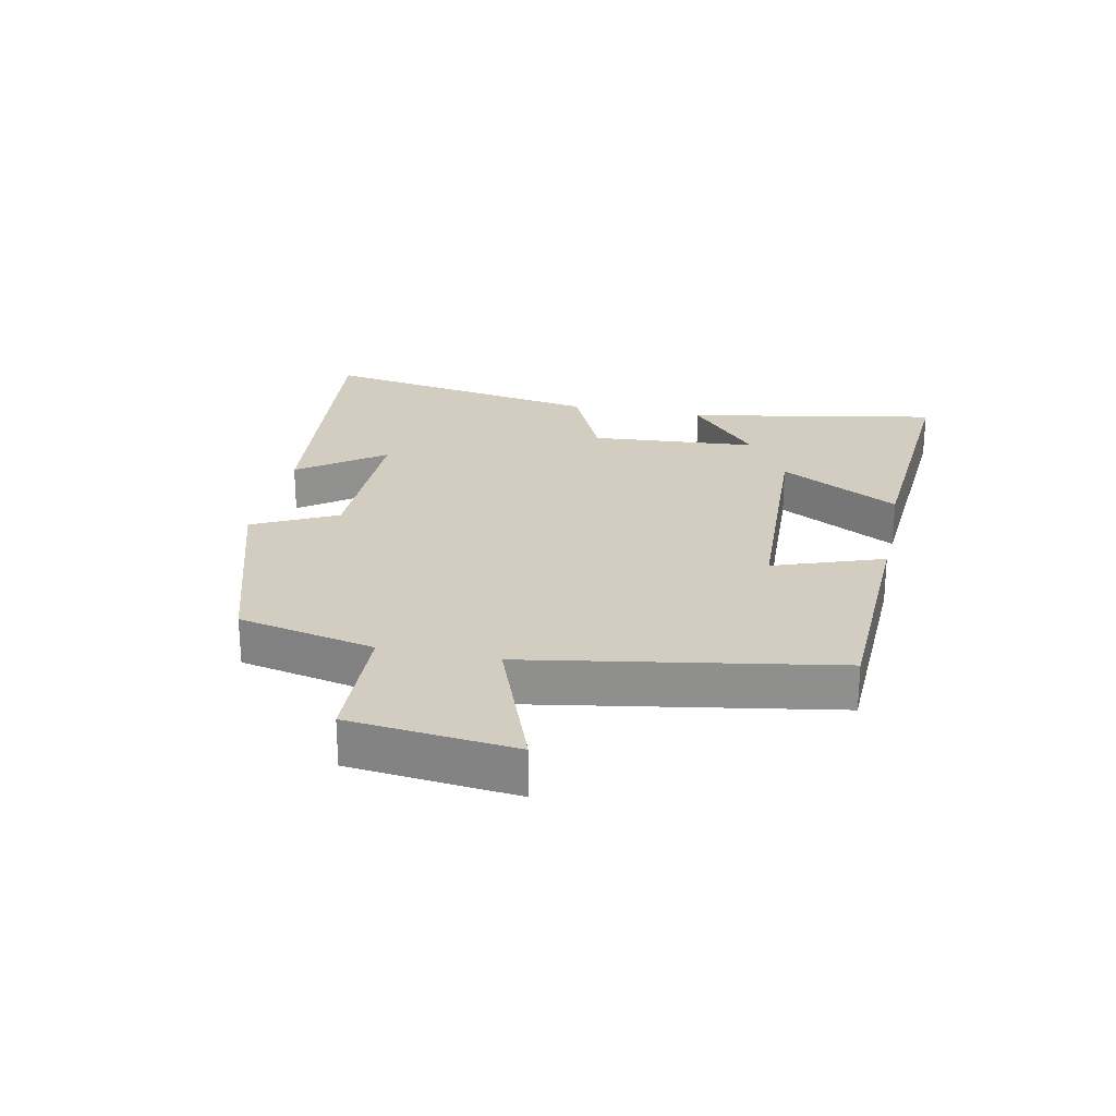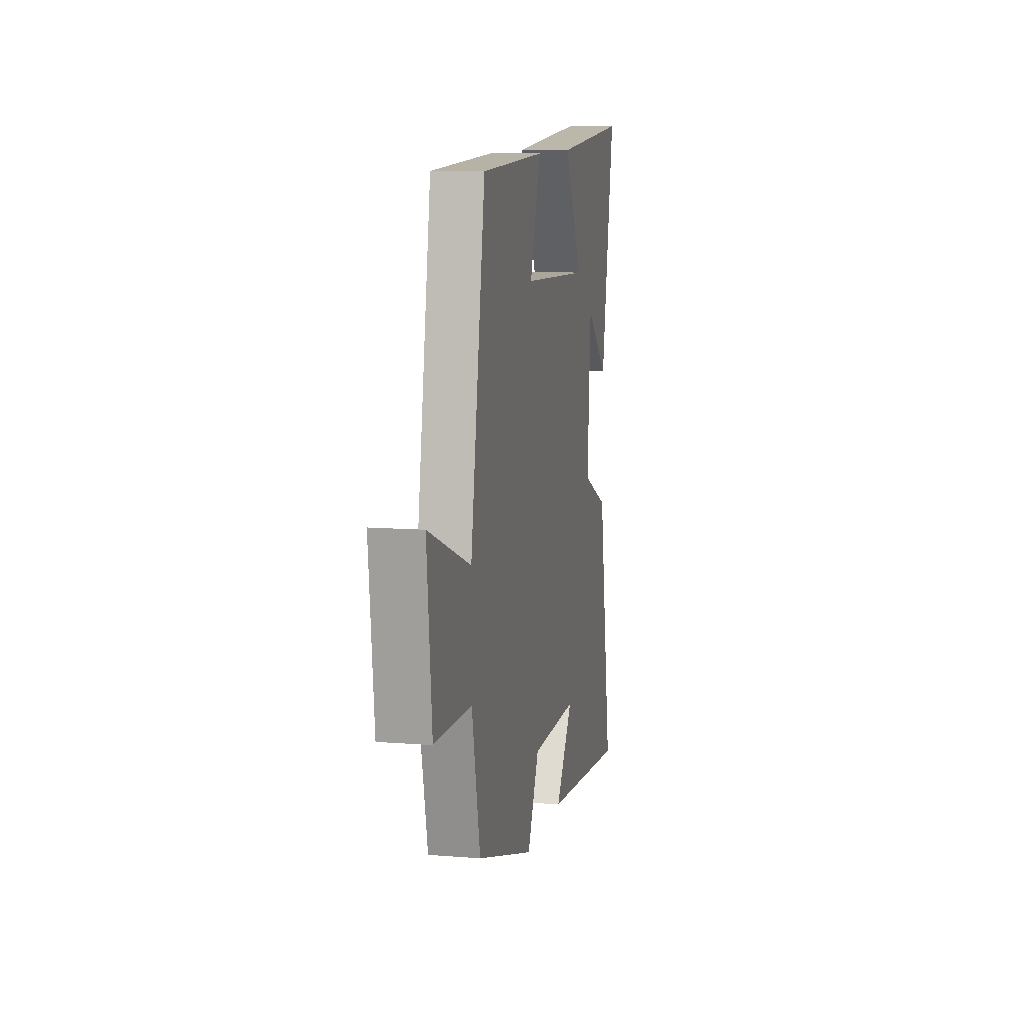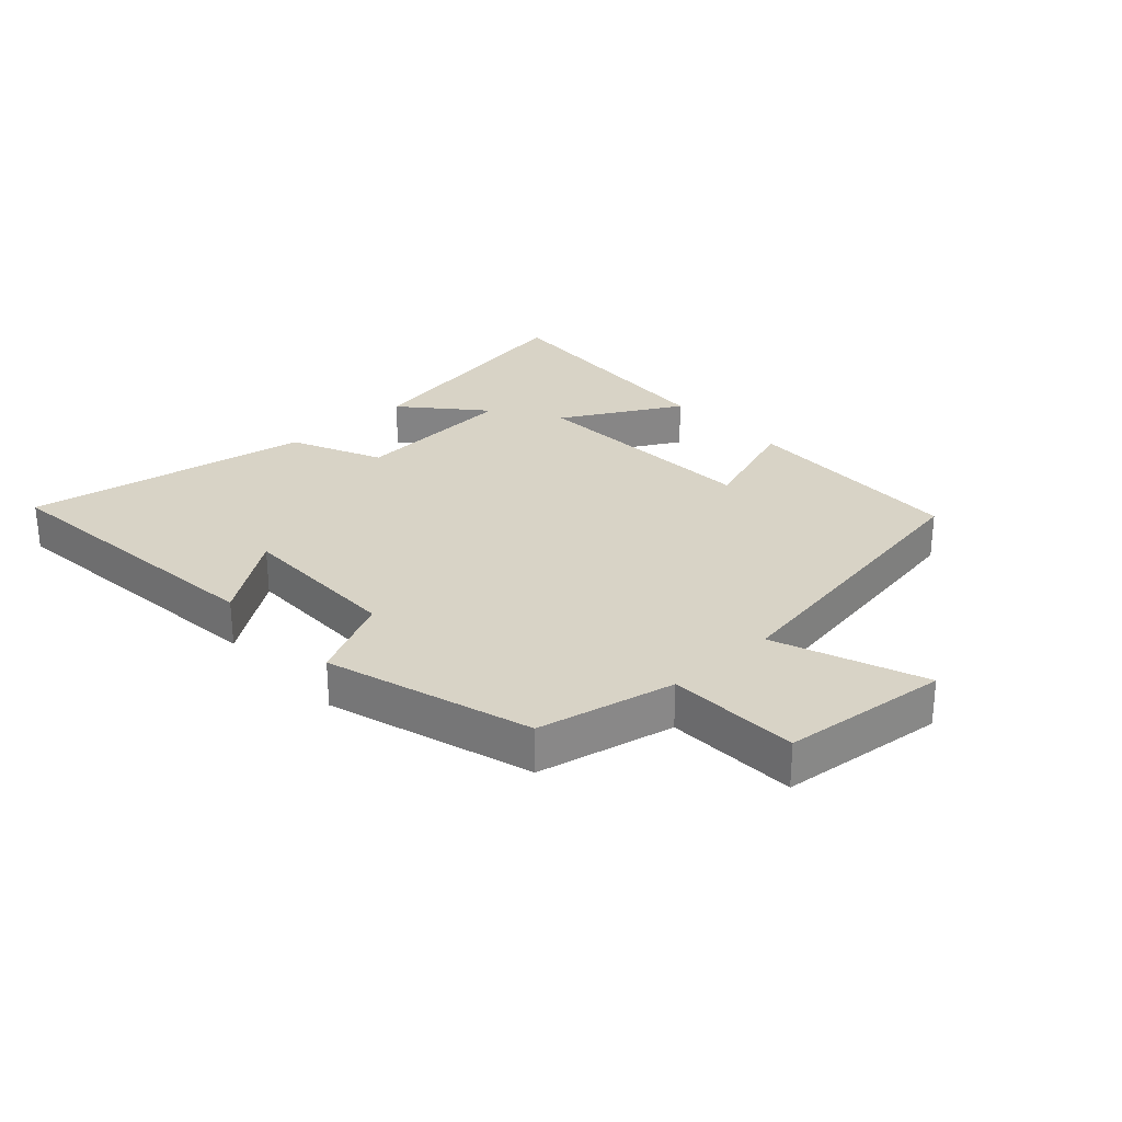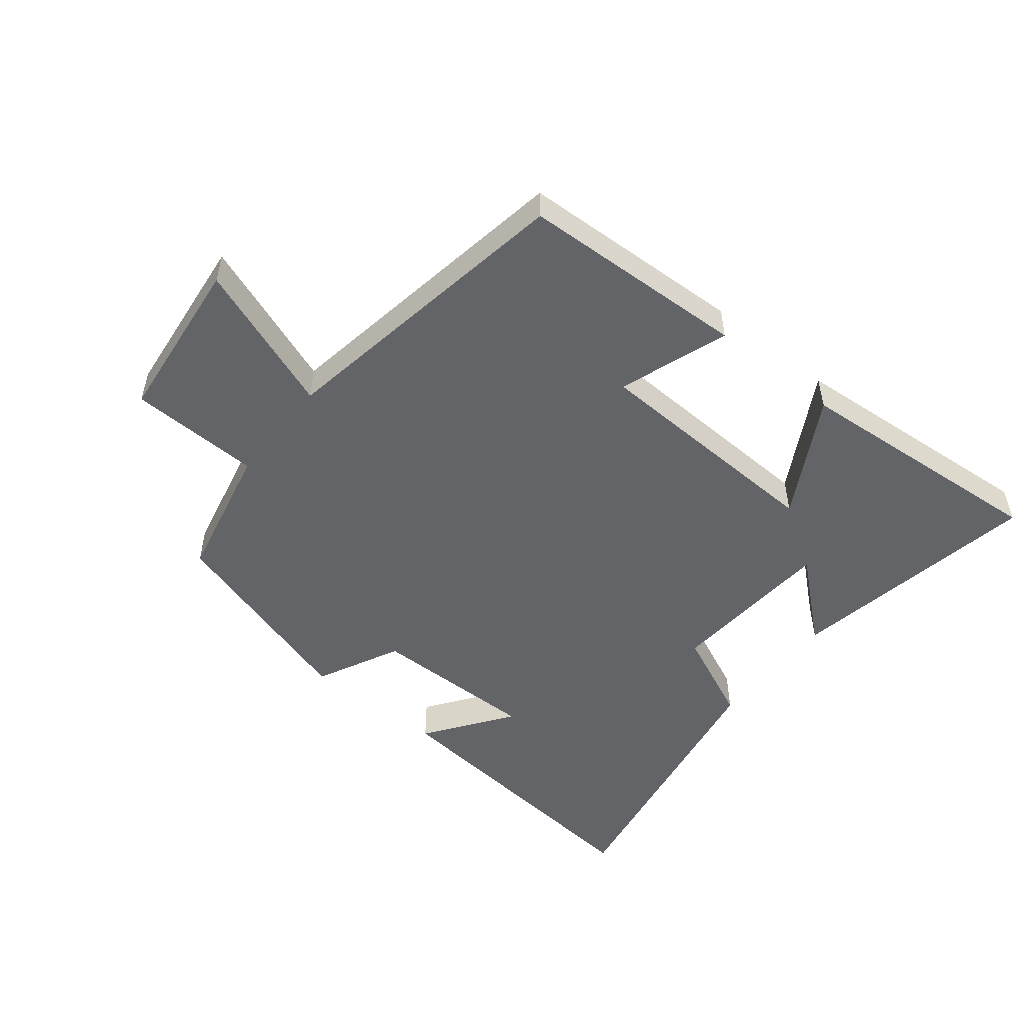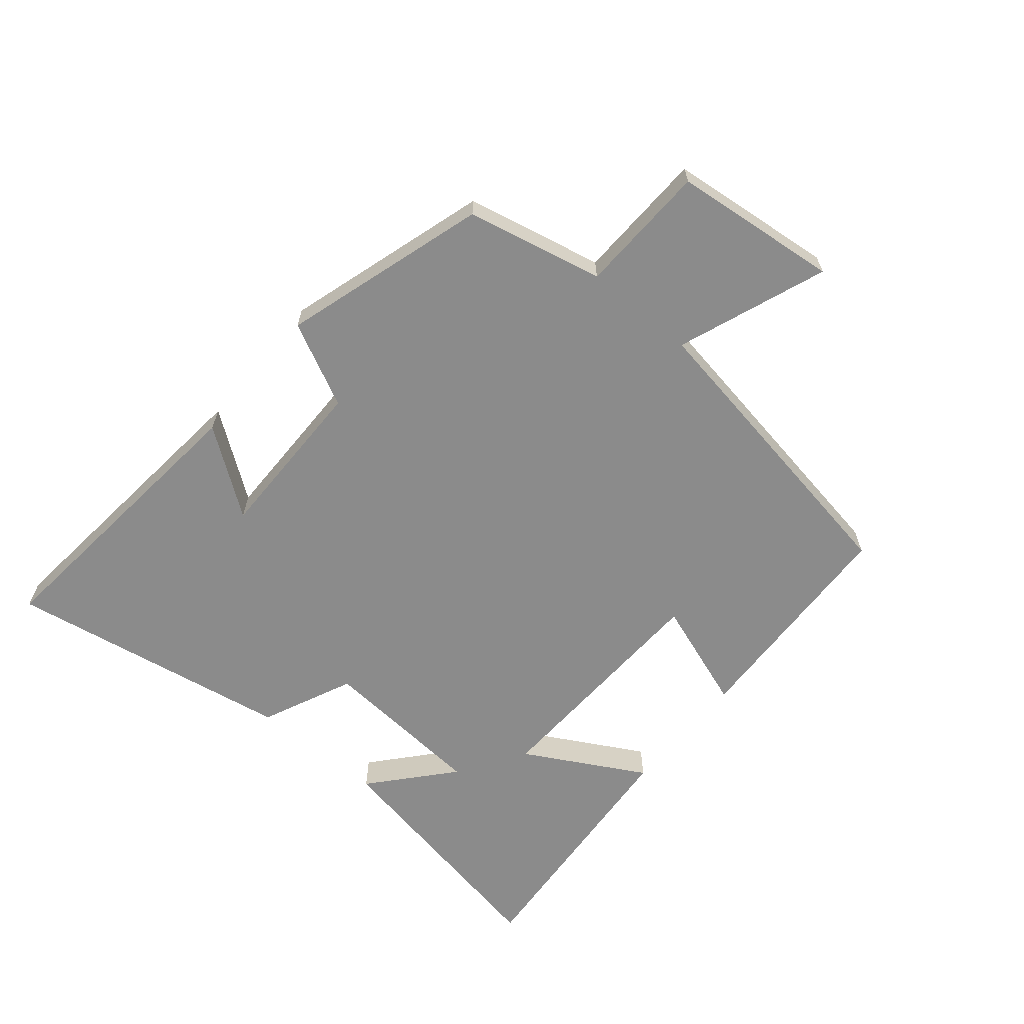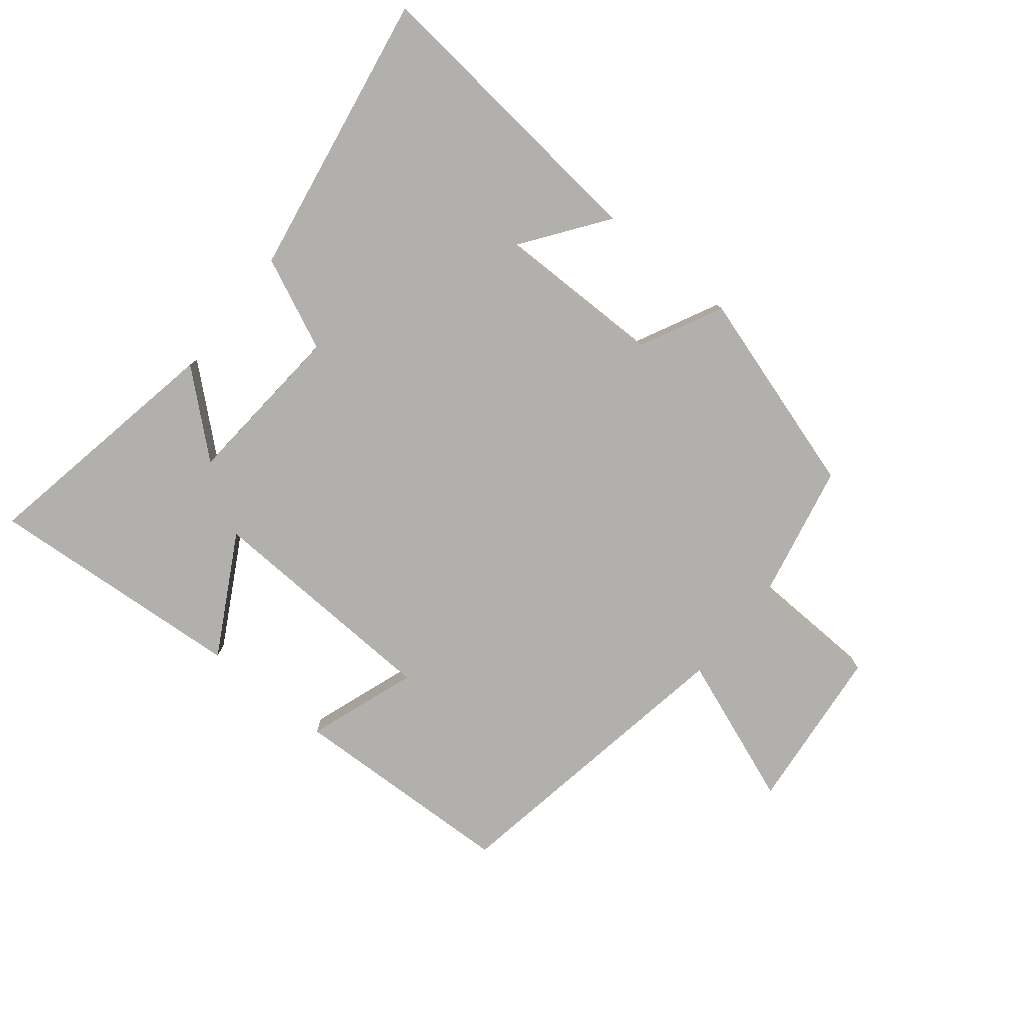
<metadata>
{"format":"obj","ext":"obj","renderer":"f3d","projection":"perspective","resolution":1024,"background":"white","views":[{"elev":24.6,"azim":-78.4,"up":"+Y"},{"elev":10.2,"azim":-78.3,"up":"+Z"},{"elev":27.9,"azim":-132.7,"up":"+Y"},{"elev":-51.3,"azim":-38.5,"up":"+Y"},{"elev":-63.9,"azim":-129.8,"up":"+Y"},{"elev":-78.6,"azim":141.0,"up":"+Y"}]}
</metadata>
<code>
v -0.453 0.07 -0.401
v -0.5 0.07 -0.183
v -0.709 0.07 -0.176
v -0.737 0.07 0.088
v -0.5 0.07 -0.001
v -0.418 0.07 0.486
v -0.056 0.07 0.5
v -0.117 0.07 0.326
v 0.265 0.07 0.31
v 0.16 0.07 0.5
v 0.574 0.07 0.531
v 0.5 0.07 0.129
v 0.374 0.07 0.239
v 0.354 0.07 -0.027
v 0.5 0.07 -0.093
v 0.579 0.07 -0.548
v 0.106 0.07 -0.5
v 0.204 0.07 -0.365
v -0.062 0.07 -0.367
v -0.128 0.07 -0.5
v -0.453 0 -0.401
v -0.5 0 -0.183
v -0.709 0 -0.176
v -0.737 0 0.088
v -0.5 0 -0.001
v -0.418 0 0.486
v -0.056 0 0.5
v -0.117 0 0.326
v 0.265 0 0.31
v 0.16 0 0.5
v 0.574 0 0.531
v 0.5 0 0.129
v 0.374 0 0.239
v 0.354 0 -0.027
v 0.5 0 -0.093
v 0.579 0 -0.548
v 0.106 0 -0.5
v 0.204 0 -0.365
v -0.062 0 -0.367
v -0.128 0 -0.5
f 19 20 1 2
f 18 19 2
f 15 16 17 18
f 14 15 18 2
f 13 14 2 3
f 10 11 12 13
f 9 10 13
f 8 9 13
f 5 6 7 8
f 5 8 13
f 3 4 5
f 3 5 13
f 22 21 40 39
f 22 39 38
f 38 37 36 35
f 22 38 35 34
f 23 22 34 33
f 33 32 31 30
f 33 30 29
f 33 29 28
f 28 27 26 25
f 33 28 25
f 25 24 23
f 33 25 23
f 1 21 22 2
f 2 22 23 3
f 3 23 24 4
f 4 24 25 5
f 5 25 26 6
f 6 26 27 7
f 7 27 28 8
f 8 28 29 9
f 9 29 30 10
f 10 30 31 11
f 11 31 32 12
f 12 32 33 13
f 13 33 34 14
f 14 34 35 15
f 15 35 36 16
f 16 36 37 17
f 17 37 38 18
f 18 38 39 19
f 19 39 40 20
f 20 40 21 1

</code>
